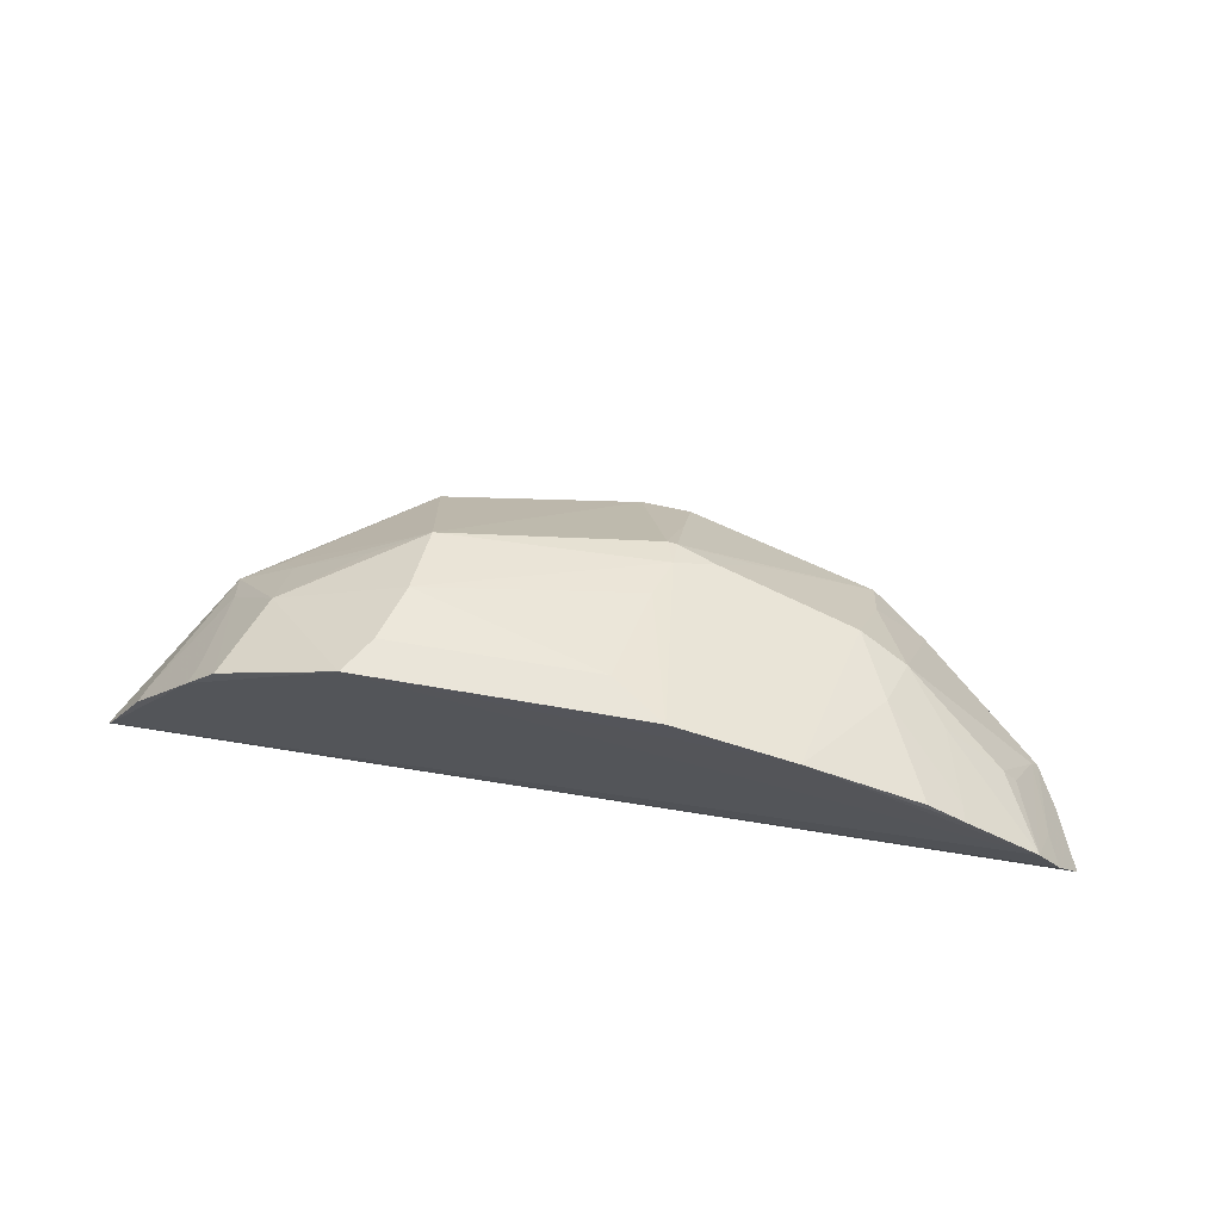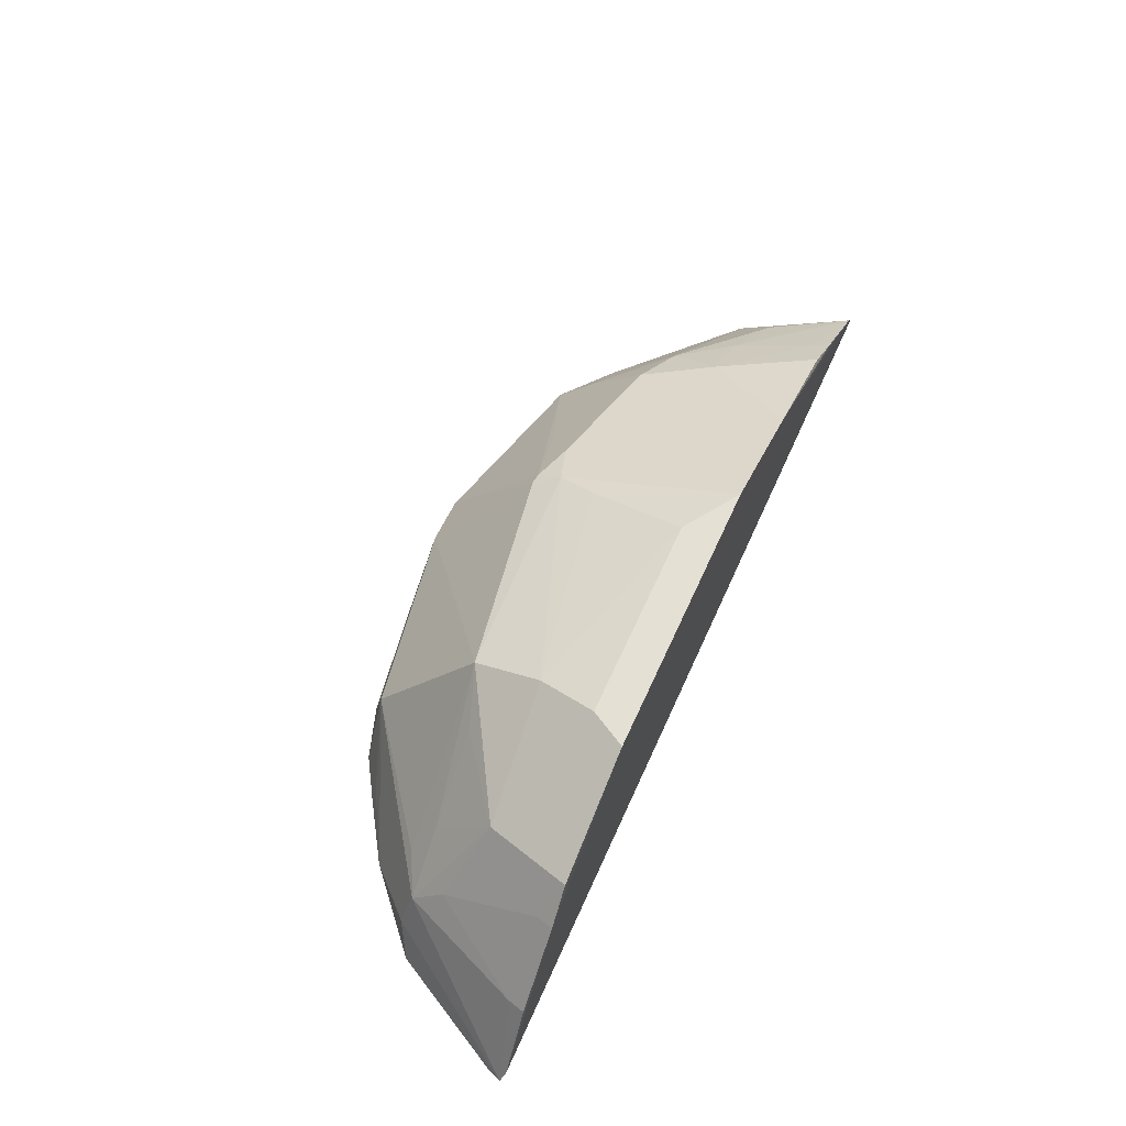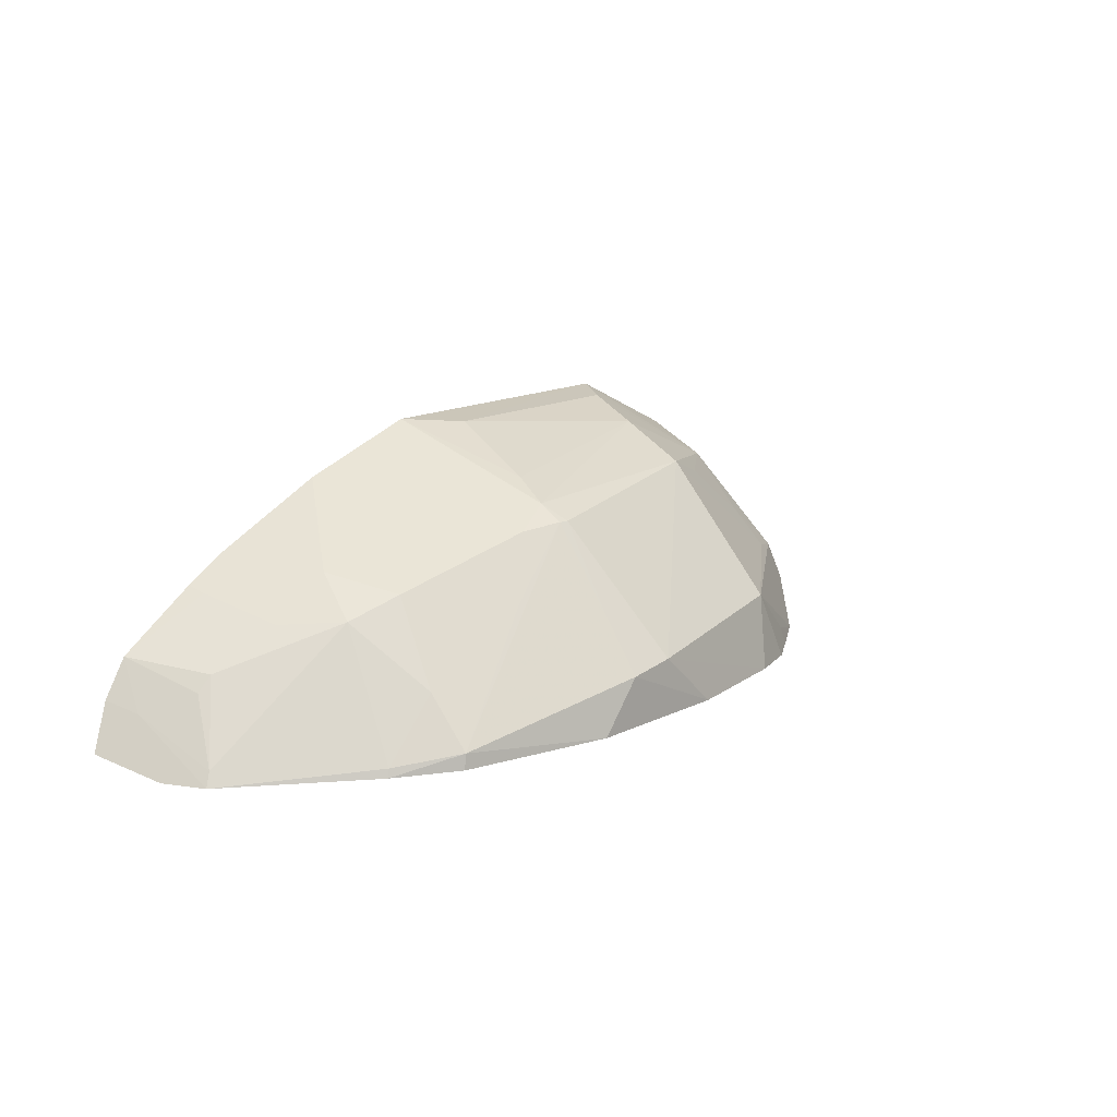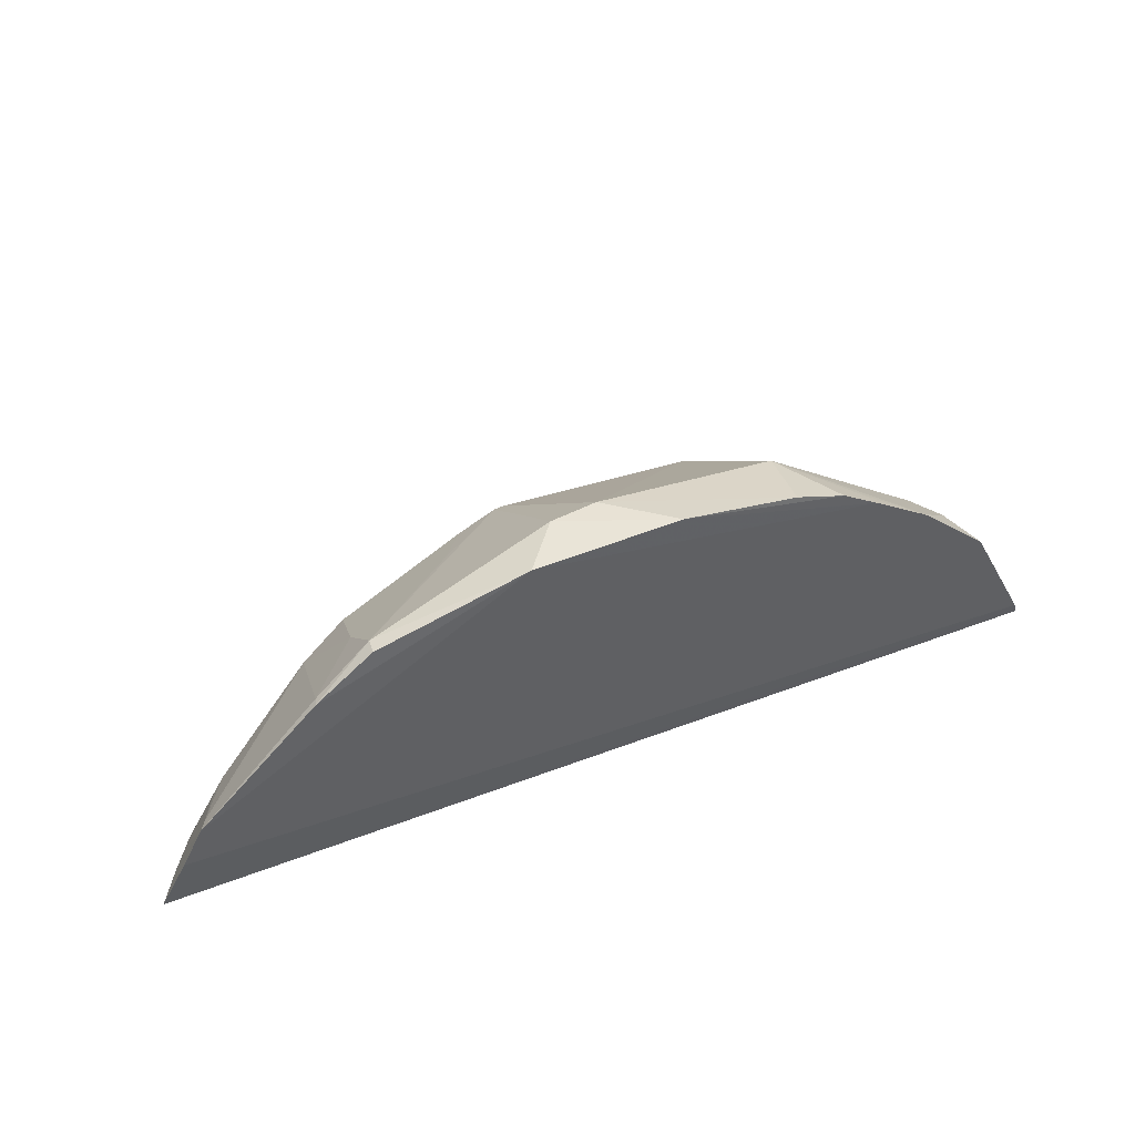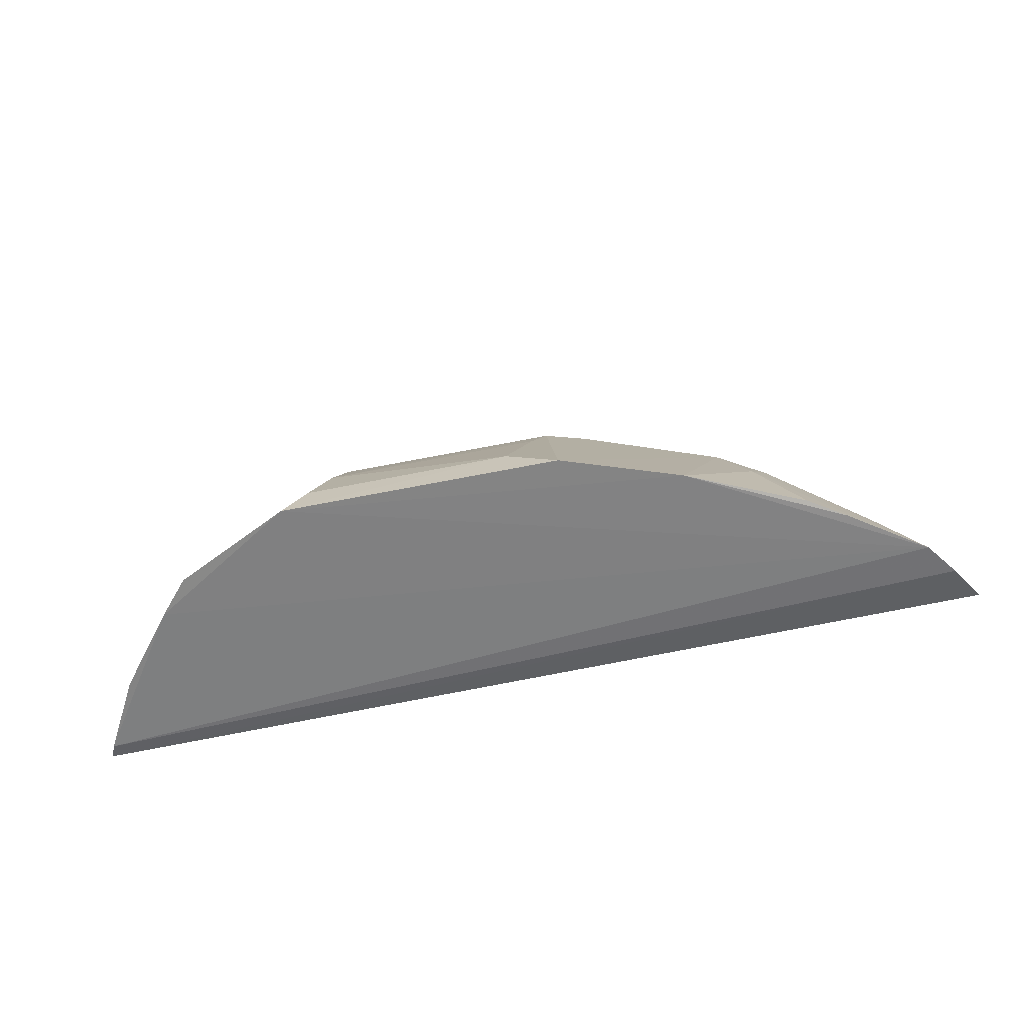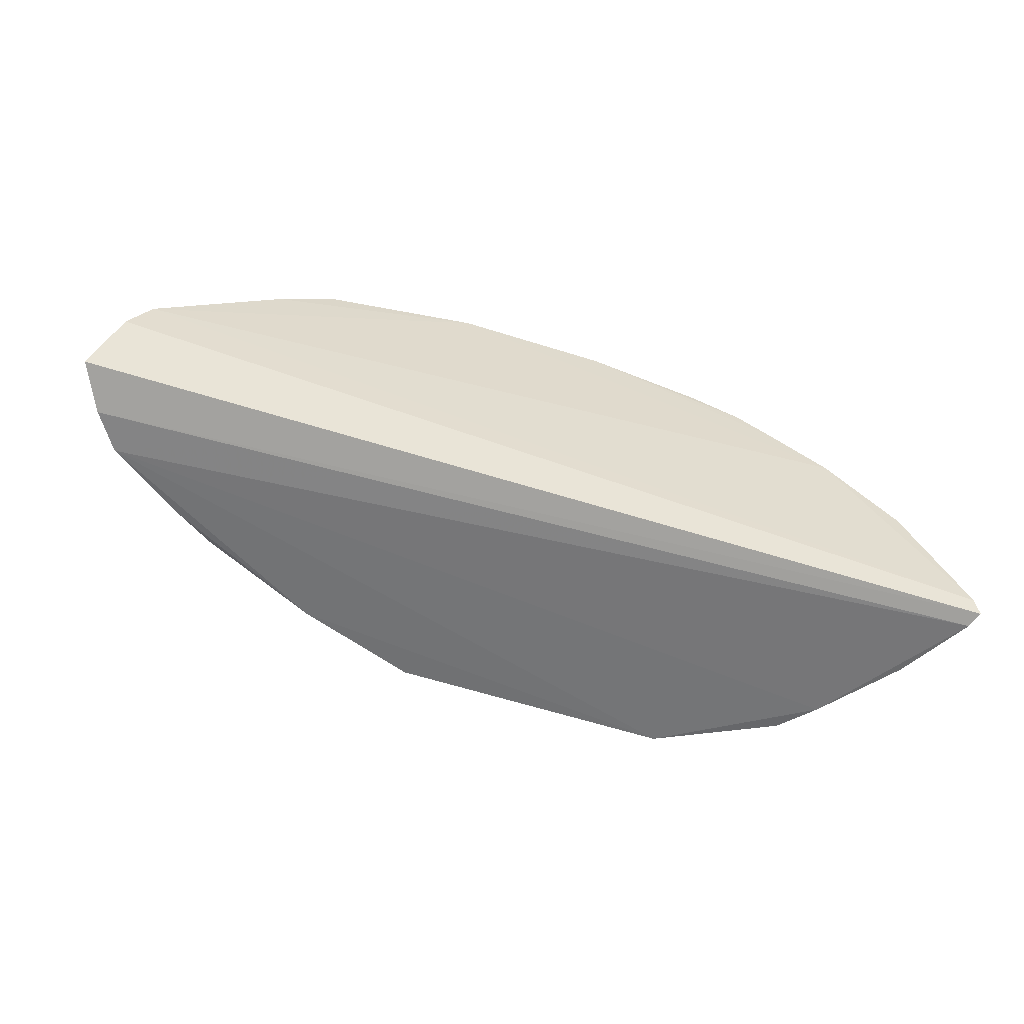
<metadata>
{"format":"obj","ext":"obj","renderer":"f3d","projection":"perspective","resolution":1024,"background":"white","views":[{"elev":66.8,"azim":10.0,"up":"+Z"},{"elev":62.8,"azim":-65.5,"up":"+Z"},{"elev":15.2,"azim":133.1,"up":"+Z"},{"elev":44.7,"azim":154.8,"up":"+Y"},{"elev":-59.9,"azim":11.7,"up":"+Y"},{"elev":-56.7,"azim":161.2,"up":"+Y"}]}
</metadata>
<code>
v 0.3313 0.1882 0.331
v 0.3681 0.2003 0.2713
v 0.1967 0.3925 0.2744
v -0.1228 0.4075 0.2616
v -0.3478 0.1927 0.2622
v 0.3342 0.281 0.258
v -0.1311 0.2176 0.4588
v 0.3501 0.1906 0.304
v 0.08307 0.4213 0.262
v -0.2364 0.3477 0.2586
v 0.35 0.2511 0.2584
v 0.2228 0.3022 0.3559
v -0.1483 0.1891 0.4628
v -0.3425 0.1895 0.2742
v 0.341 0.216 0.2975
v 0.1987 0.3934 0.2626
v 0.04325 0.3455 0.4033
v -0.03208 0.4224 0.2619
v -0.1164 0.317 0.4191
v -0.3426 0.2048 0.2591
v 0.2403 0.3617 0.2675
v 0.3013 0.2477 0.3241
v 0.06646 0.1898 0.4628
v -0.2633 0.1889 0.3905
v 0.3285 0.2775 0.2682
v 0.2426 0.3627 0.2611
v 0.1857 0.3165 0.3708
v 0.05126 0.4207 0.3006
v -0.1625 0.3943 0.2606
v -0.1912 0.3766 0.2597
v 0.02561 0.2186 0.459
v -0.218 0.2567 0.4009
v -0.2655 0.3004 0.3184
v 0.1986 0.3605 0.3118
v 0.2544 0.2619 0.3525
v 0.1569 0.1893 0.4311
v 0.3121 0.2465 0.3127
v 0.0506 0.3445 0.4035
v 0.01385 0.4201 0.3054
v -0.1342 0.3925 0.3178
v -0.1195 0.2635 0.4441
v -0.2395 0.1898 0.4175
v -0.2764 0.3065 0.2879
v -0.3066 0.203 0.3282
v -0.2597 0.2772 0.3409
v -0.2192 0.301 0.3555
v 0.2455 0.1905 0.3897
v 0.08005 0.3354 0.4003
v 0.05039 0.3252 0.4148
v 0.05051 0.3897 0.3427
v -0.189 0.3732 0.2737
v -0.2943 0.2955 0.2594
v -0.3105 0.1898 0.3314
v -0.2594 0.2021 0.3874
v -0.1591 0.3017 0.4016
v -0.2352 0.3154 0.3265
v 0.2736 0.1892 0.3714
v 0.2101 0.2631 0.3823
v 0.1097 0.3598 0.3565
v 0.04075 0.2942 0.4284
v 0.271 0.2026 0.3674
f 8 5 2
f 10 9 6
f 11 8 2
f 11 6 8
f 14 8 1
f 14 5 8
f 15 8 6
f 15 1 8
f 16 9 3
f 20 11 2
f 20 2 5
f 20 10 6
f 20 6 11
f 21 12 6
f 24 14 1
f 24 1 13
f 25 15 6
f 25 1 15
f 25 6 12
f 25 12 22
f 26 6 9
f 26 9 16
f 26 21 6
f 26 16 3
f 26 3 21
f 28 3 9
f 28 9 18
f 29 4 18
f 30 18 9
f 30 9 10
f 30 29 18
f 31 7 13
f 31 13 23
f 32 13 7
f 34 21 3
f 34 12 21
f 34 27 12
f 35 22 12
f 35 1 22
f 36 23 13
f 36 13 1
f 36 27 23
f 37 25 22
f 37 22 1
f 37 1 25
f 39 19 17
f 39 28 18
f 39 18 4
f 40 4 29
f 40 39 4
f 40 19 39
f 41 7 31
f 41 32 7
f 41 19 32
f 42 24 13
f 42 13 32
f 43 5 33
f 43 40 10
f 43 33 40
f 44 33 5
f 45 32 33
f 45 42 32
f 45 33 44
f 46 33 32
f 48 34 3
f 48 27 34
f 48 23 27
f 49 48 38
f 49 23 48
f 49 38 17
f 49 17 19
f 49 19 41
f 50 17 38
f 50 39 17
f 50 28 39
f 50 38 3
f 50 3 28
f 51 30 10
f 51 10 40
f 51 40 29
f 51 29 30
f 52 20 5
f 52 5 43
f 52 43 10
f 52 10 20
f 53 14 24
f 53 44 5
f 53 5 14
f 54 24 42
f 54 42 45
f 54 45 44
f 54 53 24
f 54 44 53
f 55 46 32
f 55 32 19
f 55 19 46
f 56 40 33
f 56 33 46
f 56 46 19
f 56 19 40
f 57 47 36
f 57 36 1
f 58 35 12
f 58 12 27
f 58 27 36
f 58 36 47
f 59 48 3
f 59 3 38
f 59 38 48
f 60 31 23
f 60 23 49
f 60 49 41
f 60 41 31
f 61 57 1
f 61 1 35
f 61 35 58
f 61 58 47
f 61 47 57

</code>
